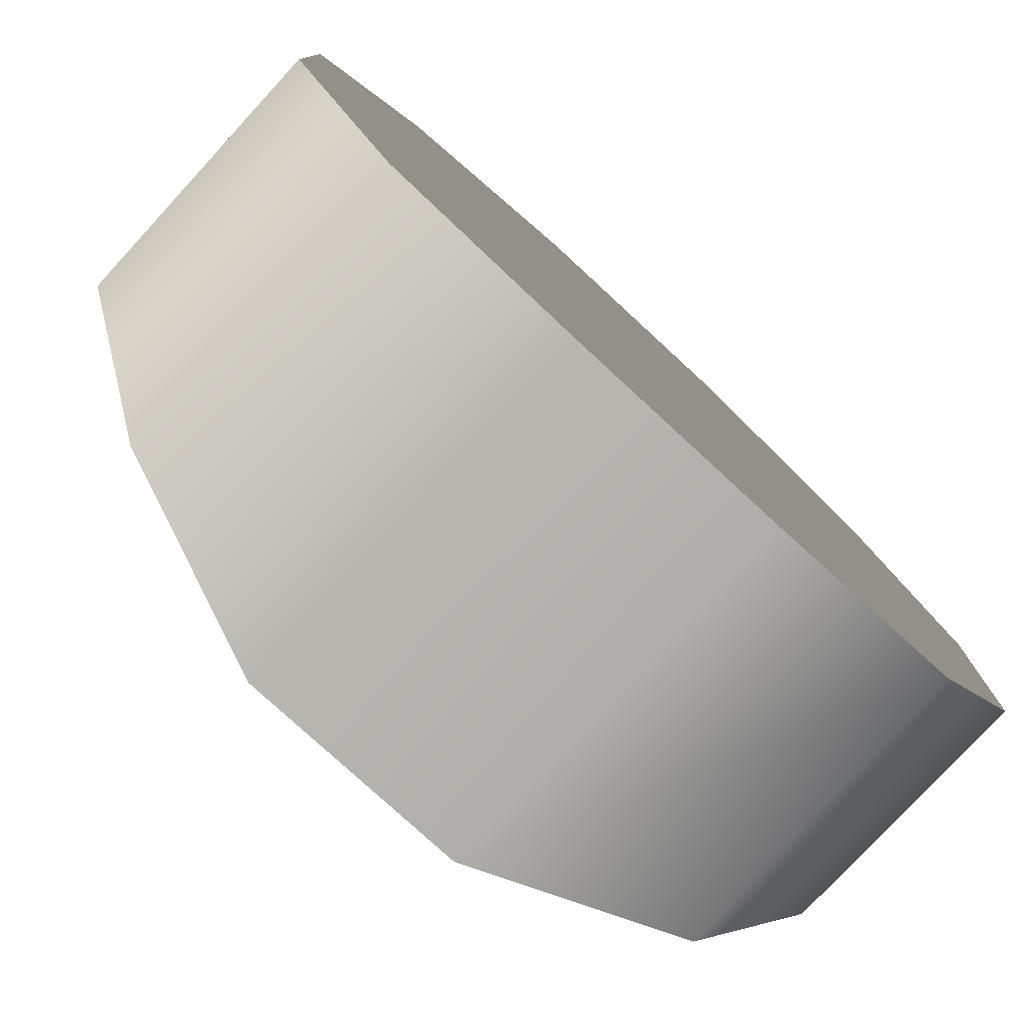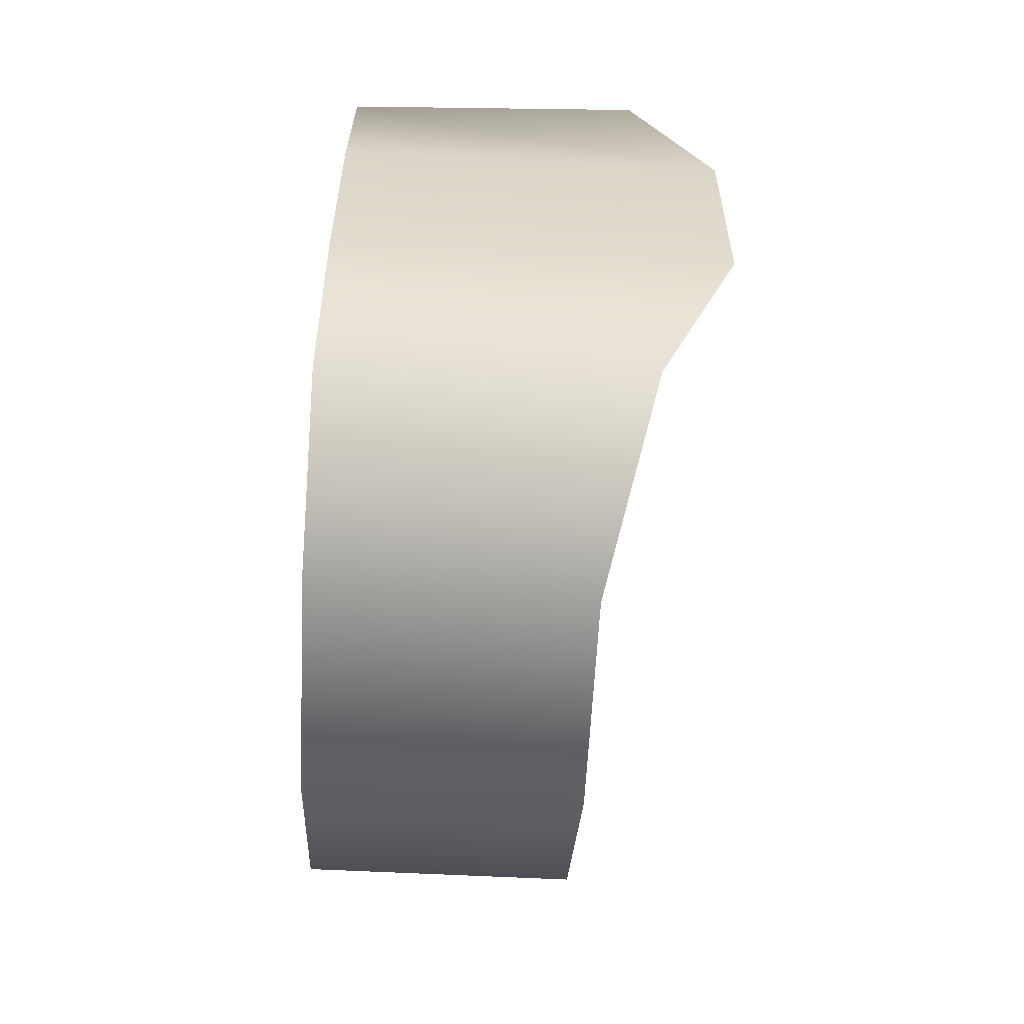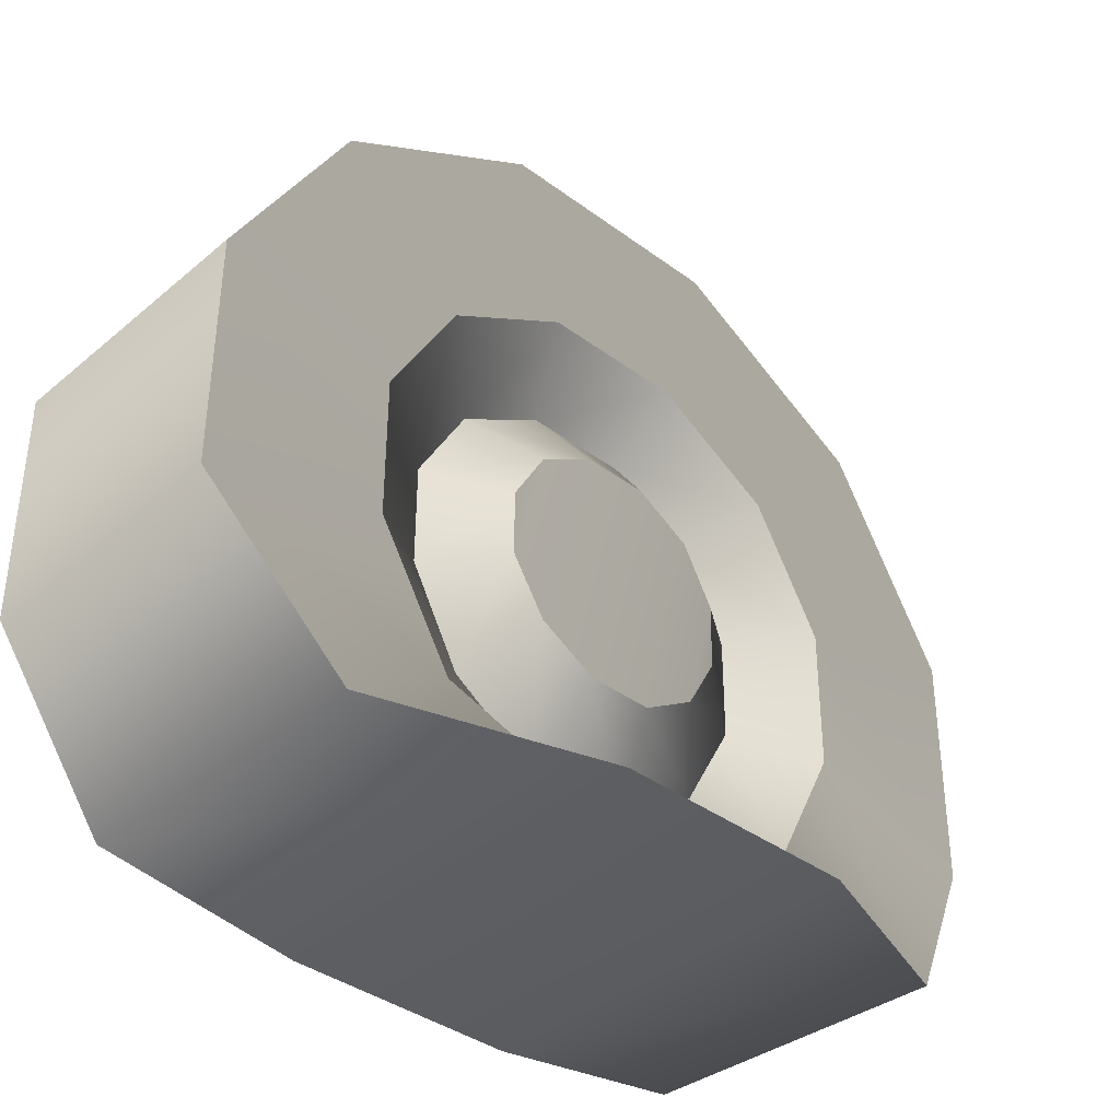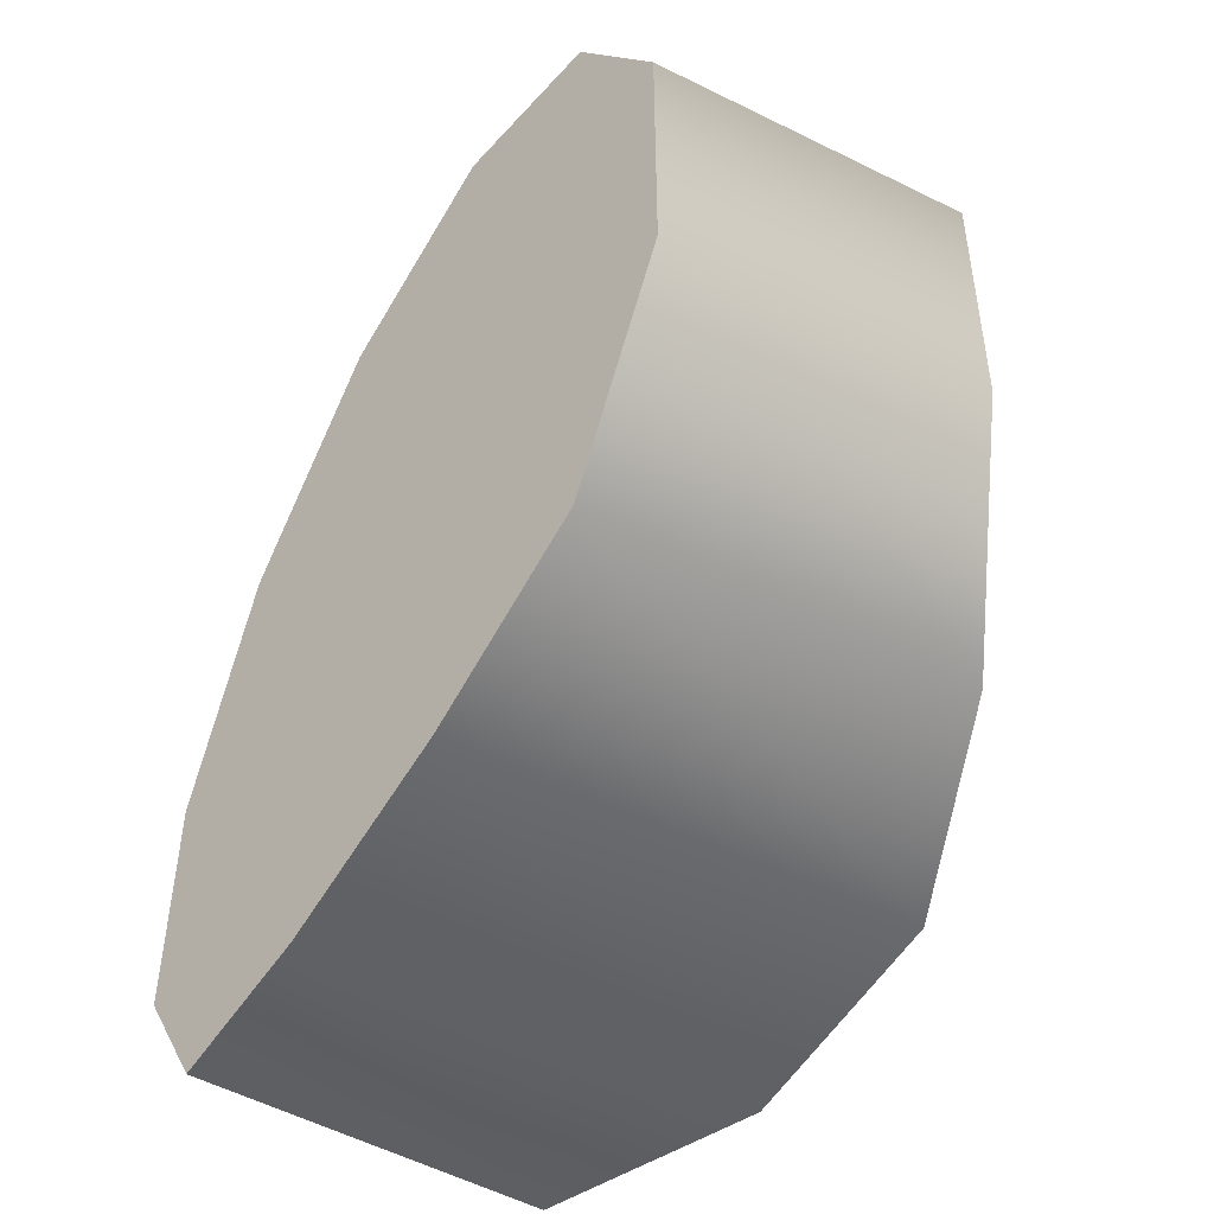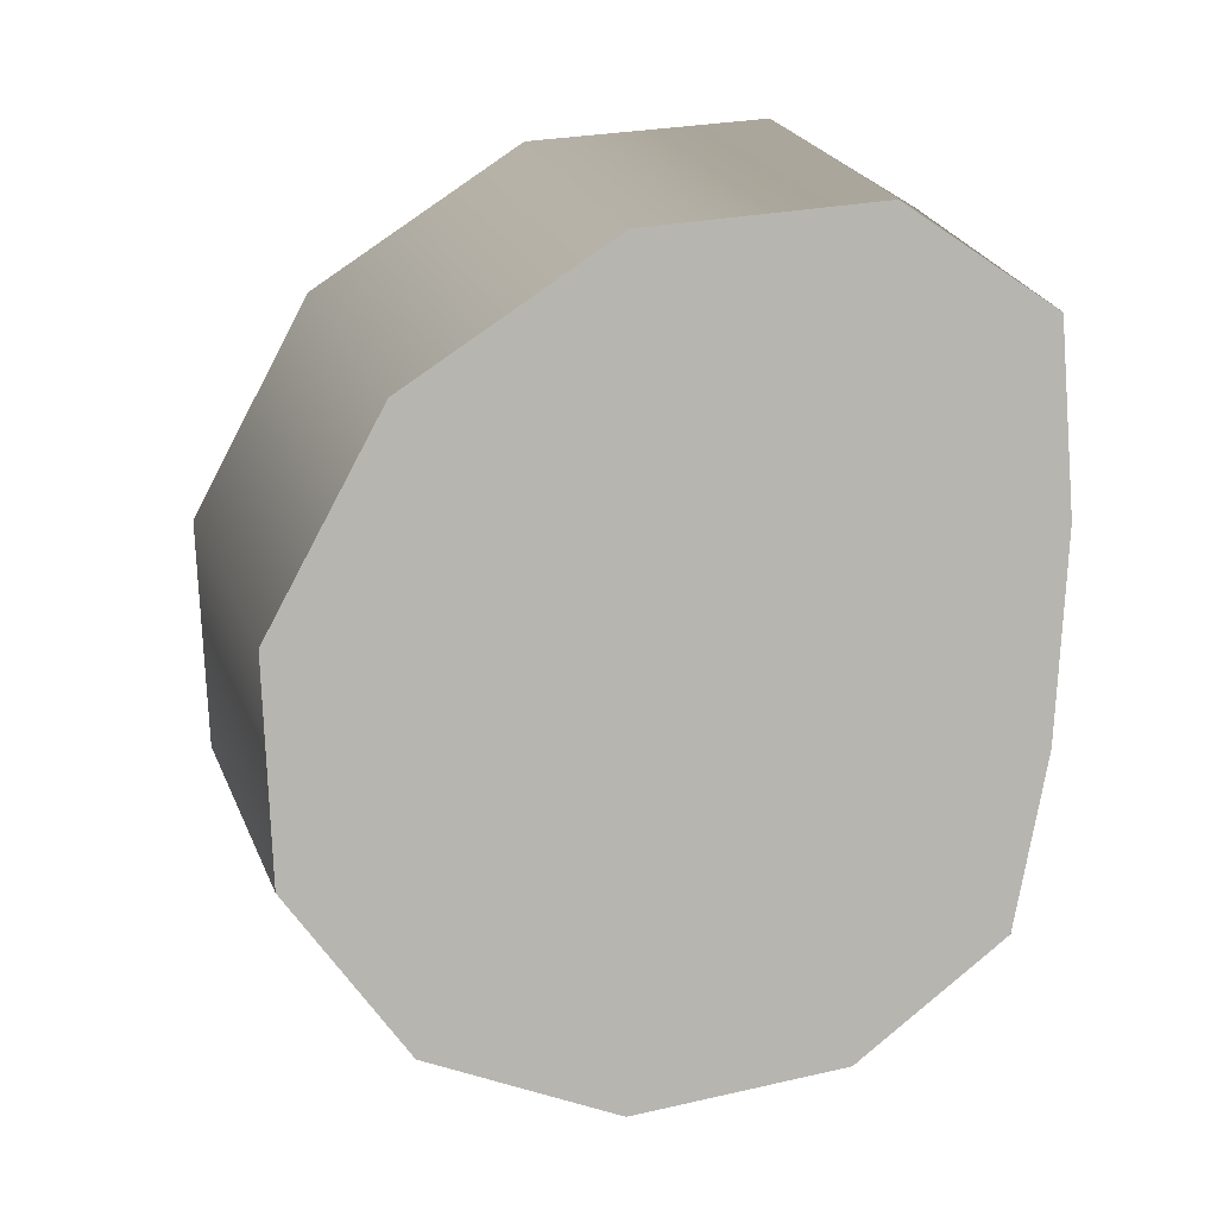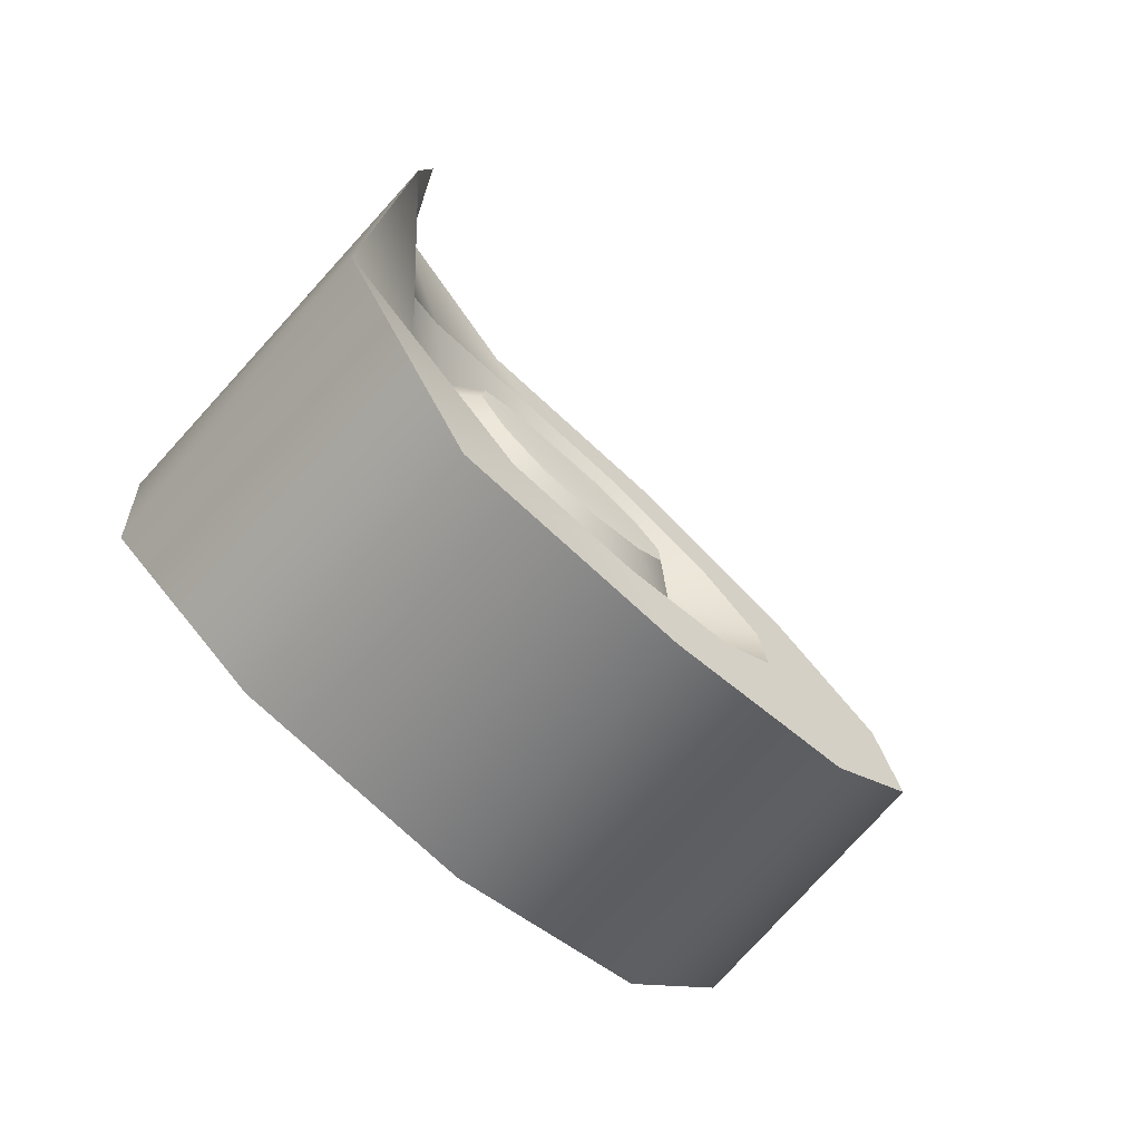
<metadata>
{"format":"obj","ext":"obj","renderer":"f3d","projection":"perspective","resolution":1024,"background":"white","views":[{"elev":-78.0,"azim":-132.7,"up":"+Y"},{"elev":-57.9,"azim":-3.1,"up":"+Z"},{"elev":-38.1,"azim":46.8,"up":"+Y"},{"elev":-50.1,"azim":-28.6,"up":"+Y"},{"elev":26.1,"azim":-109.7,"up":"+Z"},{"elev":-79.8,"azim":47.6,"up":"+Z"}]}
</metadata>
<code>
v -0.1067 -0.09328 -0.3437
v 0.1056 -0.09328 -0.3437
v 0.1068 0.09213 -0.3437
v -0.1067 0.09213 -0.3437
v 0.1068 0.2517 -0.2516
v -0.1067 0.2517 -0.2516
v 0.1068 0.3437 -0.09205
v -0.1067 0.3437 -0.09205
v 0.1068 0.3437 0.09216
v -0.1067 0.3437 0.09216
v 0.1068 0.2516 0.2517
v -0.1067 0.2516 0.2517
v 0.1068 0.09208 0.3438
v -0.1067 0.09208 0.3438
v 0.1056 -0.09333 0.3438
v -0.1067 -0.09333 0.3438
v -0.1067 -0.2224 -0.2516
v -0.1067 -0.2437 -0.0921
v 0.1421 -0.2319 -0.253
v 0.2068 -0.2437 -0.0921
v -0.1067 -0.2437 0.09211
v 0.2068 -0.2437 0.09211
v -0.1067 -0.2224 0.2516
v 0.1421 -0.2319 0.253
v -0.1067 -0.09333 0.3438
v 0.1056 -0.09333 0.3438
v -0.1067 -0.2224 -0.2516
v -0.1067 -0.09328 -0.3437
v -0.1067 -0.2437 0.09211
v -0.1067 -0.2437 -0.0921
v -0.1067 0.09213 -0.3437
v -0.1067 -0.2224 0.2516
v -0.1067 0.2517 -0.2516
v -0.1067 -0.09333 0.3438
v -0.1067 0.3437 -0.09205
v -0.1067 0.09208 0.3438
v -0.1067 0.3437 0.09216
v -0.1067 0.2516 0.2517
v 0.1055 -0.02515 -0.09388
v 0.1068 -0.06874 -0.06872
v 0.1062 0.02517 -0.09387
v 0.1083 -0.09527 -0.02514
v 0.1068 0.06875 -0.06871
v 0.1083 -0.09527 0.02518
v 0.1068 0.09391 -0.02513
v 0.1068 -0.06875 0.06877
v 0.1068 0.0939 0.0252
v 0.1055 -0.02517 0.09393
v 0.1068 0.06874 0.06877
v 0.1062 0.02516 0.09393
v 0.1056 -0.09328 -0.3437
v 0.1063 -0.05523 -0.2061
v 0.1067 0.05525 -0.2061
v 0.1068 0.09213 -0.3437
v 0.1068 0.1509 -0.1509
v 0.1068 0.2517 -0.2516
v 0.1068 0.2062 -0.0552
v 0.1068 0.3437 -0.09205
v 0.1068 0.2062 0.05528
v 0.1068 0.3437 0.09216
v 0.1068 0.1509 0.151
v 0.1068 0.2516 0.2517
v 0.1067 0.05523 0.2062
v 0.1068 0.09208 0.3438
v 0.1063 -0.05525 0.2061
v 0.1056 -0.09333 0.3438
v 0.1103 -0.1581 0.1511
v 0.1421 -0.2319 0.253
v 0.1255 -0.2062 0.05526
v 0.2068 -0.2437 0.09211
v 0.1255 -0.2062 -0.05522
v 0.2068 -0.2437 -0.0921
v 0.1103 -0.1581 -0.1511
v 0.1421 -0.2319 -0.253
v 0.1063 -0.05523 -0.2061
v 0.06668 -0.03932 -0.1468
v 0.06701 0.03934 -0.1468
v 0.1067 0.05525 -0.2061
v 0.06712 0.1075 -0.1074
v 0.1068 0.1509 -0.1509
v 0.06712 0.1468 -0.03929
v 0.1068 0.2062 -0.0552
v 0.06713 0.1468 0.03937
v 0.1068 0.2062 0.05528
v 0.06713 0.1074 0.1075
v 0.1068 0.1509 0.151
v 0.067 0.03932 0.1468
v 0.1067 0.05523 0.2062
v 0.06668 -0.03934 0.1468
v 0.1063 -0.05525 0.2061
v 0.06622 -0.1103 0.1075
v 0.1103 -0.1581 0.1511
v 0.06539 -0.1538 0.03935
v 0.1255 -0.2062 0.05526
v 0.06539 -0.1537 -0.03931
v 0.1255 -0.2062 -0.05522
v 0.06621 -0.1103 -0.1074
v 0.1103 -0.1581 -0.1511
v 0.06701 0.03934 -0.1468
v 0.06668 -0.03932 -0.1468
v 0.1055 -0.02515 -0.09388
v 0.1062 0.02517 -0.09387
v 0.06712 0.1075 -0.1074
v 0.1068 0.06875 -0.06871
v 0.06712 0.1468 -0.03929
v 0.1068 0.09391 -0.02513
v 0.06713 0.1468 0.03937
v 0.1068 0.0939 0.0252
v 0.06713 0.1074 0.1075
v 0.1068 0.06874 0.06877
v 0.067 0.03932 0.1468
v 0.1062 0.02516 0.09393
v 0.06668 -0.03934 0.1468
v 0.1055 -0.02517 0.09393
v 0.06622 -0.1103 0.1075
v 0.1068 -0.06875 0.06877
v 0.06539 -0.1538 0.03935
v 0.1083 -0.09527 0.02518
v 0.06539 -0.1537 -0.03931
v 0.1083 -0.09527 -0.02514
v 0.06621 -0.1103 -0.1074
v 0.1068 -0.06874 -0.06872
g wheel_frontL_10946_395
f 1 3 2
f 1 4 3
f 4 5 3
f 4 6 5
f 6 7 5
f 6 8 7
f 8 9 7
f 8 10 9
f 10 11 9
f 10 12 11
f 12 13 11
f 12 14 13
f 14 15 13
f 14 16 15
f 17 1 2
f 18 17 19
f 18 19 20
f 21 18 20
f 21 20 22
f 23 21 22
f 23 22 24
f 25 23 24
f 25 24 26
f 17 2 19
f 27 29 28
f 27 30 29
f 29 31 28
f 29 32 31
f 32 33 31
f 32 34 33
f 34 35 33
f 34 36 35
f 36 37 35
f 36 38 37
f 39 41 40
f 41 42 40
f 41 43 42
f 43 44 42
f 43 45 44
f 45 46 44
f 45 47 46
f 47 48 46
f 47 49 48
f 49 50 48
f 51 53 52
f 51 54 53
f 54 55 53
f 54 56 55
f 56 57 55
f 56 58 57
f 58 59 57
f 58 60 59
f 60 61 59
f 60 62 61
f 62 63 61
f 62 64 63
f 64 65 63
f 64 66 65
f 66 67 65
f 66 68 67
f 68 69 67
f 68 70 69
f 70 71 69
f 70 72 71
f 72 73 71
f 72 74 73
f 74 52 73
f 74 51 52
f 75 77 76
f 75 78 77
f 78 79 77
f 78 80 79
f 80 81 79
f 80 82 81
f 82 83 81
f 82 84 83
f 84 85 83
f 84 86 85
f 86 87 85
f 86 88 87
f 88 89 87
f 88 90 89
f 90 91 89
f 90 92 91
f 92 93 91
f 92 94 93
f 94 95 93
f 94 96 95
f 96 97 95
f 96 98 97
f 98 76 97
f 98 75 76
f 99 101 100
f 99 102 101
f 103 102 99
f 103 104 102
f 105 104 103
f 105 106 104
f 107 106 105
f 107 108 106
f 109 108 107
f 109 110 108
f 111 110 109
f 111 112 110
f 113 112 111
f 113 114 112
f 115 114 113
f 115 116 114
f 117 116 115
f 117 118 116
f 119 118 117
f 119 120 118
f 121 120 119
f 121 122 120
f 100 122 121
f 100 101 122

</code>
